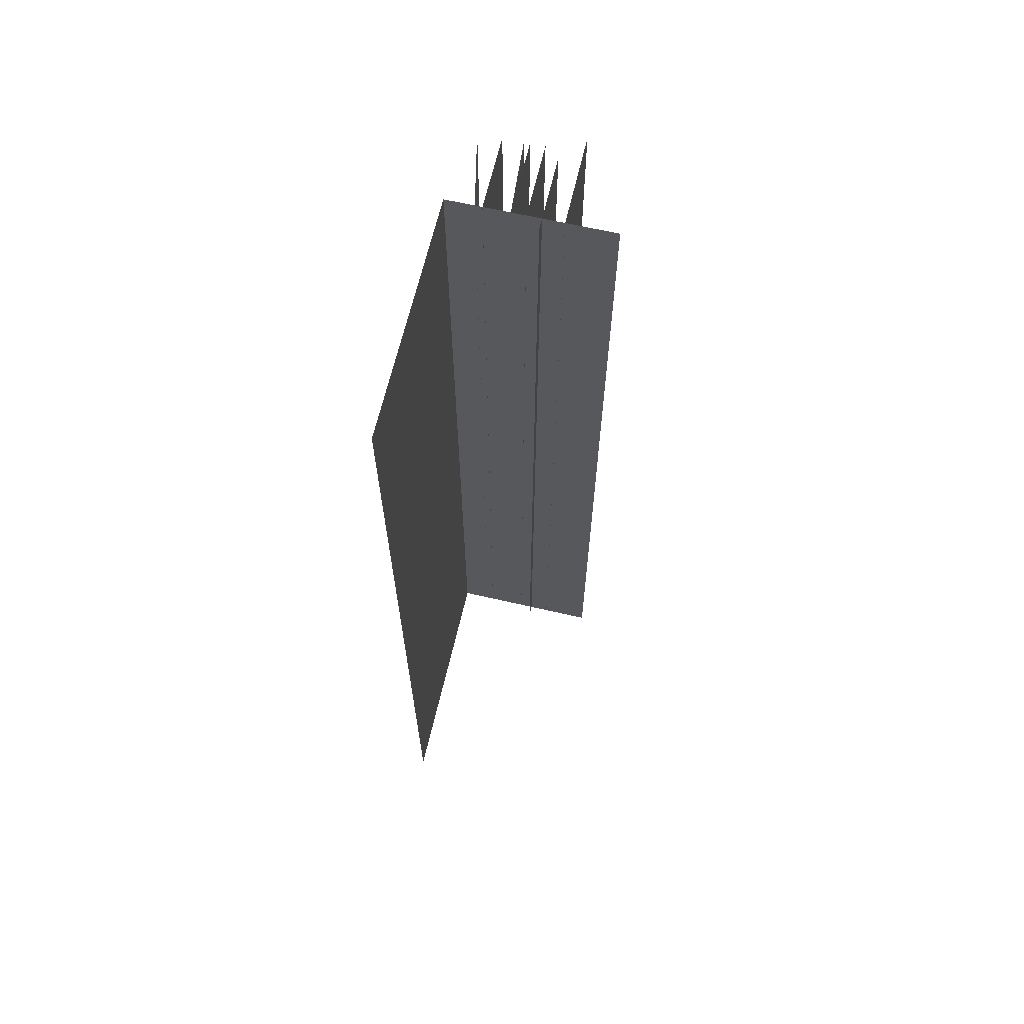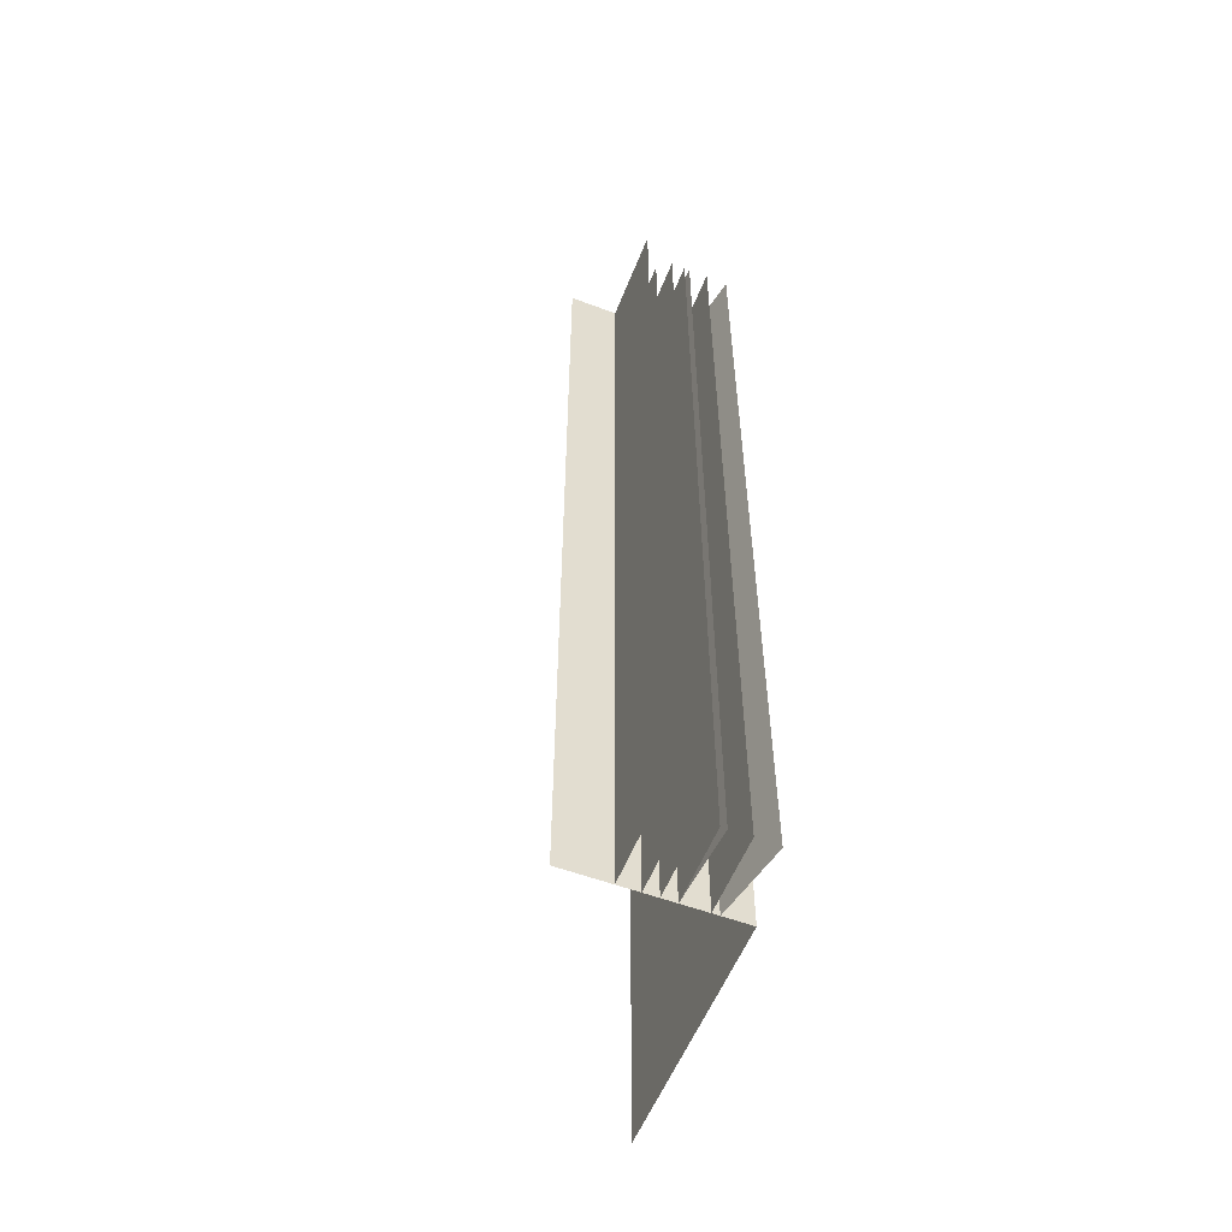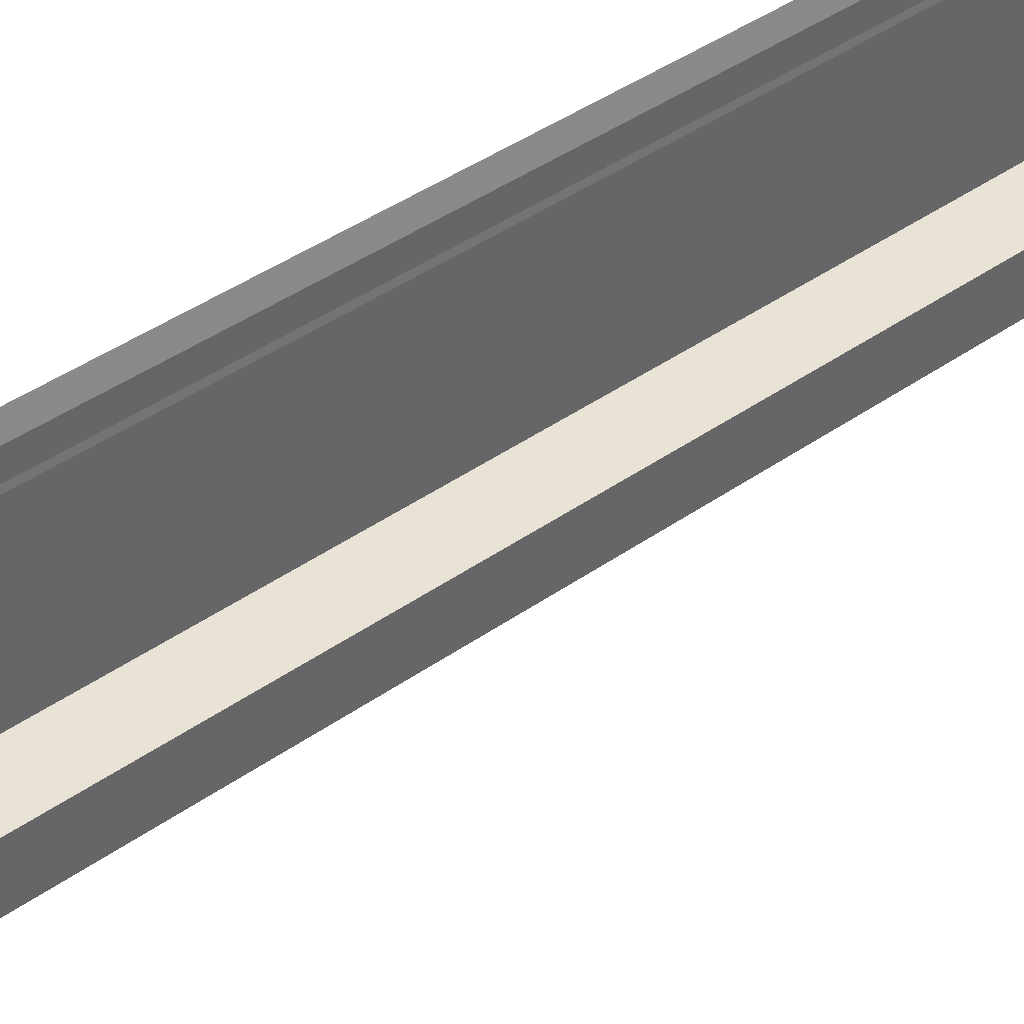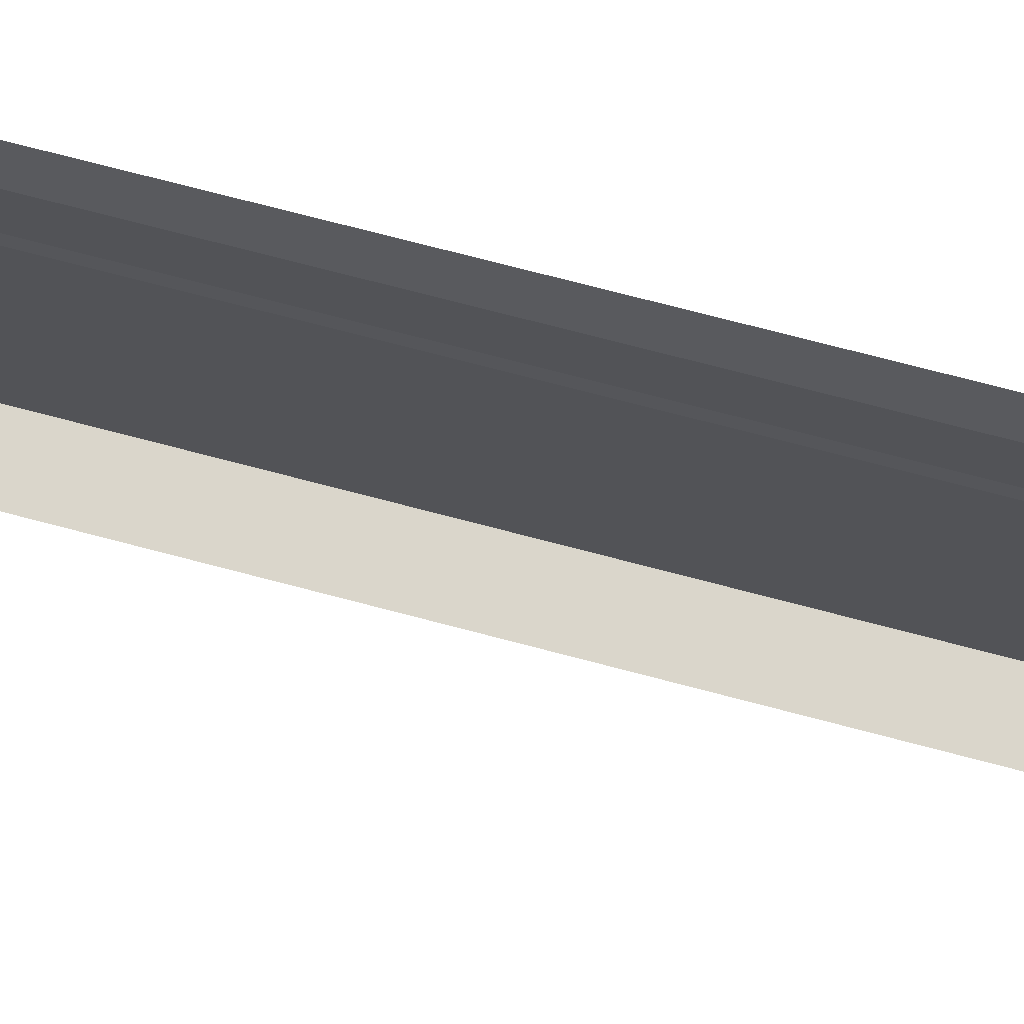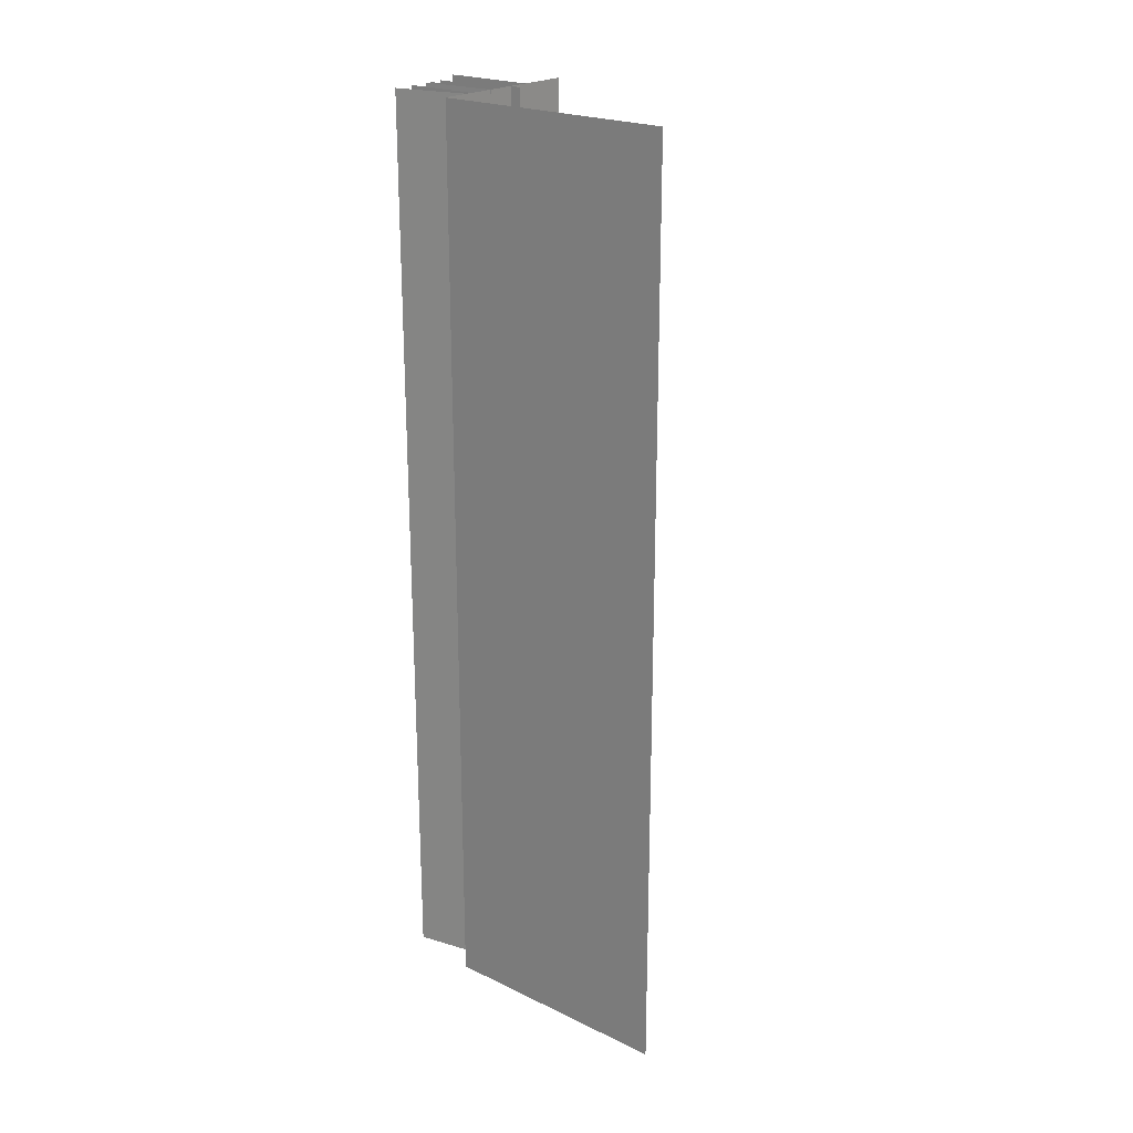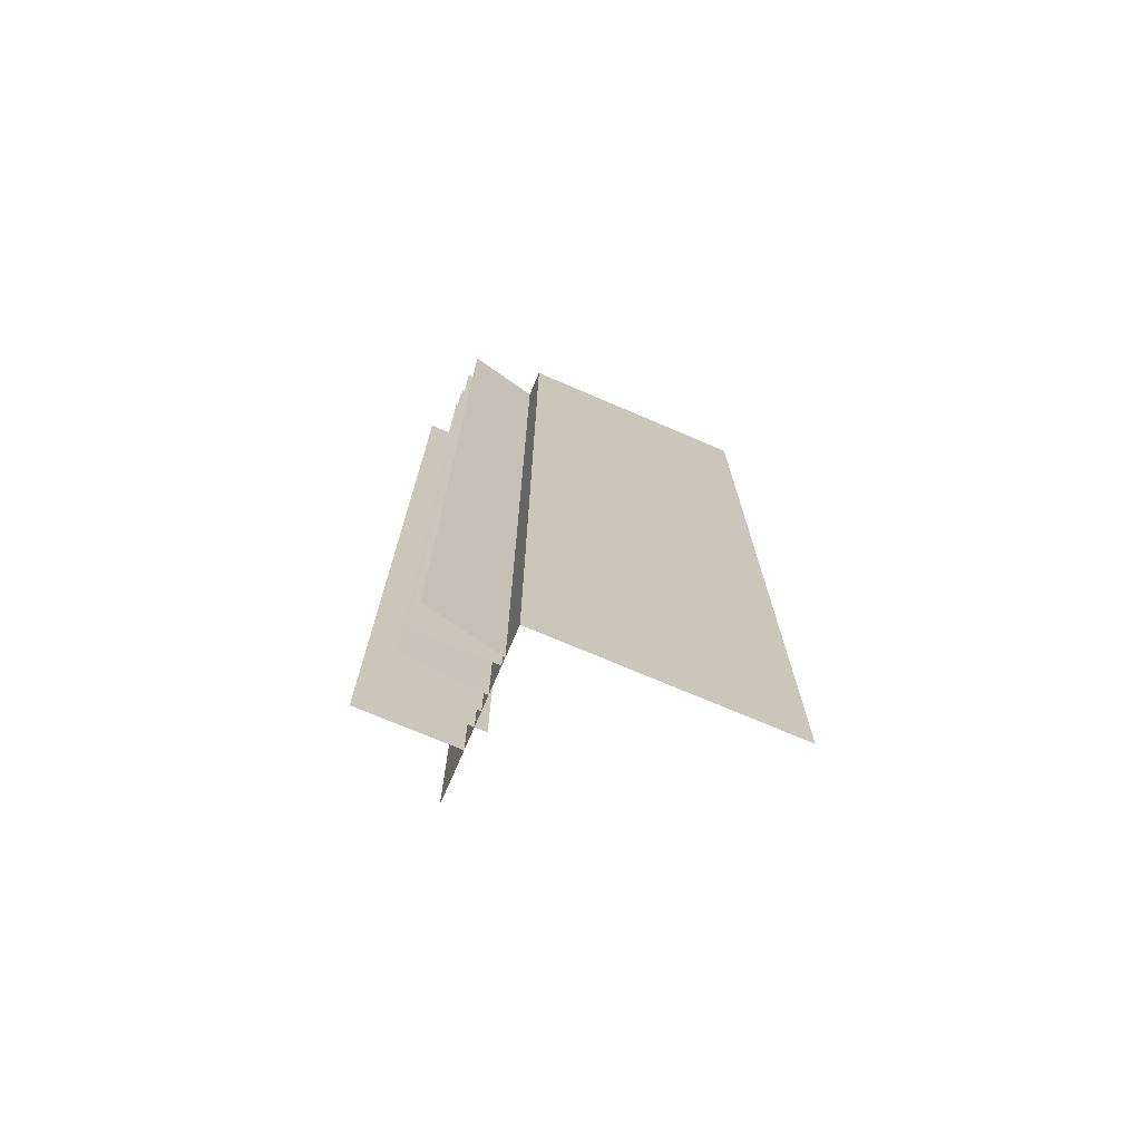
<metadata>
{"format":"obj","ext":"obj","renderer":"f3d","projection":"perspective","resolution":1024,"background":"white","views":[{"elev":65.2,"azim":13.1,"up":"+Z"},{"elev":-55.9,"azim":158.6,"up":"+Z"},{"elev":42.0,"azim":49.6,"up":"+Y"},{"elev":73.8,"azim":104.7,"up":"+Y"},{"elev":22.3,"azim":-50.5,"up":"+Z"},{"elev":-72.5,"azim":-113.2,"up":"+Z"}]}
</metadata>
<code>
g default
v 0.08674 -0.000545 -1.502
v 0.08674 -0.000545 -1.126
v 0.08674 0.1872 -1.502
v 0.08674 0.1872 -1.126
v 0.1494 -0.000545 -1.502
v 0.1494 -0.000545 -1.126
v 0.1354 0.1867 -1.502
v 0.1354 0.1867 -1.126
v 0.184 -0.000545 -1.502
v 0.184 -0.000545 -1.126
v 0.184 0.1872 -1.502
v 0.184 0.1872 -1.126
v 0.2184 -0.02644 -1.502
v 0.2184 -0.02644 -1.126
v 0.2184 0.1613 -1.502
v 0.2184 0.1613 -1.126
v 0.06968 -0.000692 -1.502
v 0.06968 -0.000692 -1.126
v 0.0308 0.183 -1.502
v 0.0308 0.183 -1.126
v 0.1494 -0.000545 -1.502
v 0.1494 -0.000545 -1.126
v 0.1494 0.1872 -1.502
v 0.1494 0.1872 -1.126
v 0.1494 0.001809 -1.502
v 0.1494 0.001809 -1.126
v 0.2692 -0.000545 -1.502
v 0.2692 -0.000545 -1.126
v 0.2692 0.2284 -1.502
v 0.2692 0.2284 -1.126
v 0 0 -0.751
v 0 0 -1.126
v 0.3896 0 -0.751
v 0.3896 0 -1.126
v 0.08674 -0.000545 -0.751
v 0.08674 -0.000545 -1.126
v 0.08674 0.1872 -0.751
v 0.08674 0.1872 -1.126
v 0.1494 -0.000545 -0.751
v 0.1494 -0.000545 -1.126
v 0.1354 0.1867 -0.751
v 0.1354 0.1867 -1.126
v 0.2184 -0.02644 -0.751
v 0.2184 -0.02644 -1.126
v 0.2184 0.1613 -0.751
v 0.2184 0.1613 -1.126
v 0.06968 -0.000692 -0.751
v 0.06968 -0.000692 -1.126
v 0.0308 0.183 -0.751
v 0.0308 0.183 -1.126
v 0.1494 -0.000545 -0.751
v 0.1494 -0.000545 -1.126
v 0.1494 0.1872 -0.751
v 0.1494 0.1872 -1.126
v 0.1494 0.001809 -0.751
v 0.1494 0.001809 -1.126
v 0.2692 -0.000545 -0.751
v 0.2692 -0.000545 -1.126
v 0.2692 0.2284 -0.751
v 0.2692 0.2284 -1.126
v 0.184 -0.000545 -0.751
v 0.184 -0.000545 -1.126
v 0.184 0.1872 -0.751
v 0.184 0.1872 -1.126
v 0 0 -1.502
v 0 0 -1.126
v 0.3896 0 -1.502
v 0.3896 0 -1.126
v 0.08674 -0.000545 -2.253
v 0.08674 -0.000545 -1.877
v 0.08674 0.1872 -2.253
v 0.08674 0.1872 -1.877
v 0.1494 -0.000545 -2.253
v 0.1494 -0.000545 -1.877
v 0.1354 0.1867 -2.253
v 0.1354 0.1867 -1.877
v 0.184 -0.000545 -2.253
v 0.184 -0.000545 -1.877
v 0.184 0.1872 -2.253
v 0.184 0.1872 -1.877
v 0.2184 -0.02644 -2.253
v 0.2184 -0.02644 -1.877
v 0.2184 0.1613 -2.253
v 0.2184 0.1613 -1.877
v 0.06968 -0.000692 -2.253
v 0.06968 -0.000692 -1.877
v 0.0308 0.183 -2.253
v 0.0308 0.183 -1.877
v 0.1494 -0.000545 -2.253
v 0.1494 -0.000545 -1.877
v 0.1494 0.1872 -2.253
v 0.1494 0.1872 -1.877
v 0.1494 0.001809 -2.253
v 0.1494 0.001809 -1.877
v 0.2692 -0.000545 -2.253
v 0.2692 -0.000545 -1.877
v 0.2692 0.2284 -2.253
v 0.2692 0.2284 -1.877
v 0 0 -1.502
v 0 0 -1.877
v 0.3896 0 -1.502
v 0.3896 0 -1.877
v 0.08674 -0.000545 -1.502
v 0.08674 -0.000545 -1.877
v 0.08674 0.1872 -1.502
v 0.08674 0.1872 -1.877
v 0.1494 -0.000545 -1.502
v 0.1494 -0.000545 -1.877
v 0.1354 0.1867 -1.502
v 0.1354 0.1867 -1.877
v 0.2184 -0.02644 -1.502
v 0.2184 -0.02644 -1.877
v 0.2184 0.1613 -1.502
v 0.2184 0.1613 -1.877
v 0.06968 -0.000692 -1.502
v 0.06968 -0.000692 -1.877
v 0.0308 0.183 -1.502
v 0.0308 0.183 -1.877
v 0.1494 -0.000545 -1.502
v 0.1494 -0.000545 -1.877
v 0.1494 0.1872 -1.502
v 0.1494 0.1872 -1.877
v 0.1494 0.001809 -1.502
v 0.1494 0.001809 -1.877
v 0.2692 -0.000545 -1.502
v 0.2692 -0.000545 -1.877
v 0.2692 0.2284 -1.502
v 0.2692 0.2284 -1.877
v 0.184 -0.000545 -1.502
v 0.184 -0.000545 -1.877
v 0.184 0.1872 -1.502
v 0.184 0.1872 -1.877
v 0 0 -2.253
v 0 0 -1.877
v 0.3896 0 -2.253
v 0.3896 0 -1.877
v 0.08674 -0.000545 -0.751
v 0.08674 -0.000545 -0.3755
v 0.08674 0.1872 -0.751
v 0.08674 0.1872 -0.3755
v 0.1494 -0.000545 -0.751
v 0.1494 -0.000545 -0.3755
v 0.1354 0.1867 -0.751
v 0.1354 0.1867 -0.3755
v 0.184 -0.000545 -0.751
v 0.184 -0.000545 -0.3755
v 0.184 0.1872 -0.751
v 0.184 0.1872 -0.3755
v 0.2184 -0.02644 -0.751
v 0.2184 -0.02644 -0.3755
v 0.2184 0.1613 -0.751
v 0.2184 0.1613 -0.3755
v 0.06968 -0.000692 -0.751
v 0.06968 -0.000692 -0.3755
v 0.0308 0.183 -0.751
v 0.0308 0.183 -0.3755
v 0.1494 -0.000545 -0.751
v 0.1494 -0.000545 -0.3755
v 0.1494 0.1872 -0.751
v 0.1494 0.1872 -0.3755
v 0.1494 0.001809 -0.751
v 0.1494 0.001809 -0.3755
v 0.2692 -0.000545 -0.751
v 0.2692 -0.000545 -0.3755
v 0.2692 0.2284 -0.751
v 0.2692 0.2284 -0.3755
v 0 0 0
v 0 0 -0.3755
v 0.3896 0 0
v 0.3896 0 -0.3755
v 0.08674 -0.000545 0
v 0.08674 -0.000545 -0.3755
v 0.08674 0.1872 0
v 0.08674 0.1872 -0.3755
v 0.1494 -0.000545 0
v 0.1494 -0.000545 -0.3755
v 0.1354 0.1867 0
v 0.1354 0.1867 -0.3755
v 0.2184 -0.02644 0
v 0.2184 -0.02644 -0.3755
v 0.2184 0.1613 0
v 0.2184 0.1613 -0.3755
v 0.06968 -0.000692 0
v 0.06968 -0.000692 -0.3755
v 0.0308 0.183 0
v 0.0308 0.183 -0.3755
v 0.1494 -0.000545 0
v 0.1494 -0.000545 -0.3755
v 0.1494 0.1872 0
v 0.1494 0.1872 -0.3755
v 0.1494 0.001809 0
v 0.1494 0.001809 -0.3755
v 0.2692 -0.000545 0
v 0.2692 -0.000545 -0.3755
v 0.2692 0.2284 0
v 0.2692 0.2284 -0.3755
v 0.184 -0.000545 0
v 0.184 -0.000545 -0.3755
v 0.184 0.1872 0
v 0.184 0.1872 -0.3755
v 0 0 -0.751
v 0 0 -0.3755
v 0.3896 0 -0.751
v 0.3896 0 -0.3755
v 0 -0.596 -1.126
v 0 -0.596 -0.751
v 0 -0.596 -1.502
v 0 -0.596 -1.126
v 0 -0.596 -1.877
v 0 -0.596 -1.502
v 0 -0.596 -2.253
v 0 -0.596 -1.877
v 0 -0.596 -0.3755
v 0 -0.596 0
v 0 -0.596 -0.751
v 0 -0.596 -0.3755
g BG_02_Tile:BG_tile
f 1 2 4 3
f 5 6 8 7
f 9 10 12 11
f 13 14 16 15
f 17 18 20 19
f 25 26 24 23
f 21 22 26 25
f 27 28 30 29
f 31 33 34 32
f 35 37 38 36
f 39 41 42 40
f 43 45 46 44
f 47 49 50 48
f 55 53 54 56
f 51 55 56 52
f 57 59 60 58
f 61 63 64 62
f 65 66 68 67
f 69 70 72 71
f 73 74 76 75
f 77 78 80 79
f 81 82 84 83
f 85 86 88 87
f 93 94 92 91
f 89 90 94 93
f 95 96 98 97
f 99 101 102 100
f 103 105 106 104
f 107 109 110 108
f 111 113 114 112
f 115 117 118 116
f 123 121 122 124
f 119 123 124 120
f 125 127 128 126
f 129 131 132 130
f 133 134 136 135
f 137 138 140 139
f 141 142 144 143
f 145 146 148 147
f 149 150 152 151
f 153 154 156 155
f 161 162 160 159
f 157 158 162 161
f 163 164 166 165
f 167 169 170 168
f 171 173 174 172
f 175 177 178 176
f 179 181 182 180
f 183 185 186 184
f 191 189 190 192
f 187 191 192 188
f 193 195 196 194
f 197 199 200 198
f 201 202 204 203
f 31 32 205 206
f 66 65 207 208
f 99 100 209 210
f 134 133 211 212
f 167 168 213 214
f 202 201 215 216

</code>
